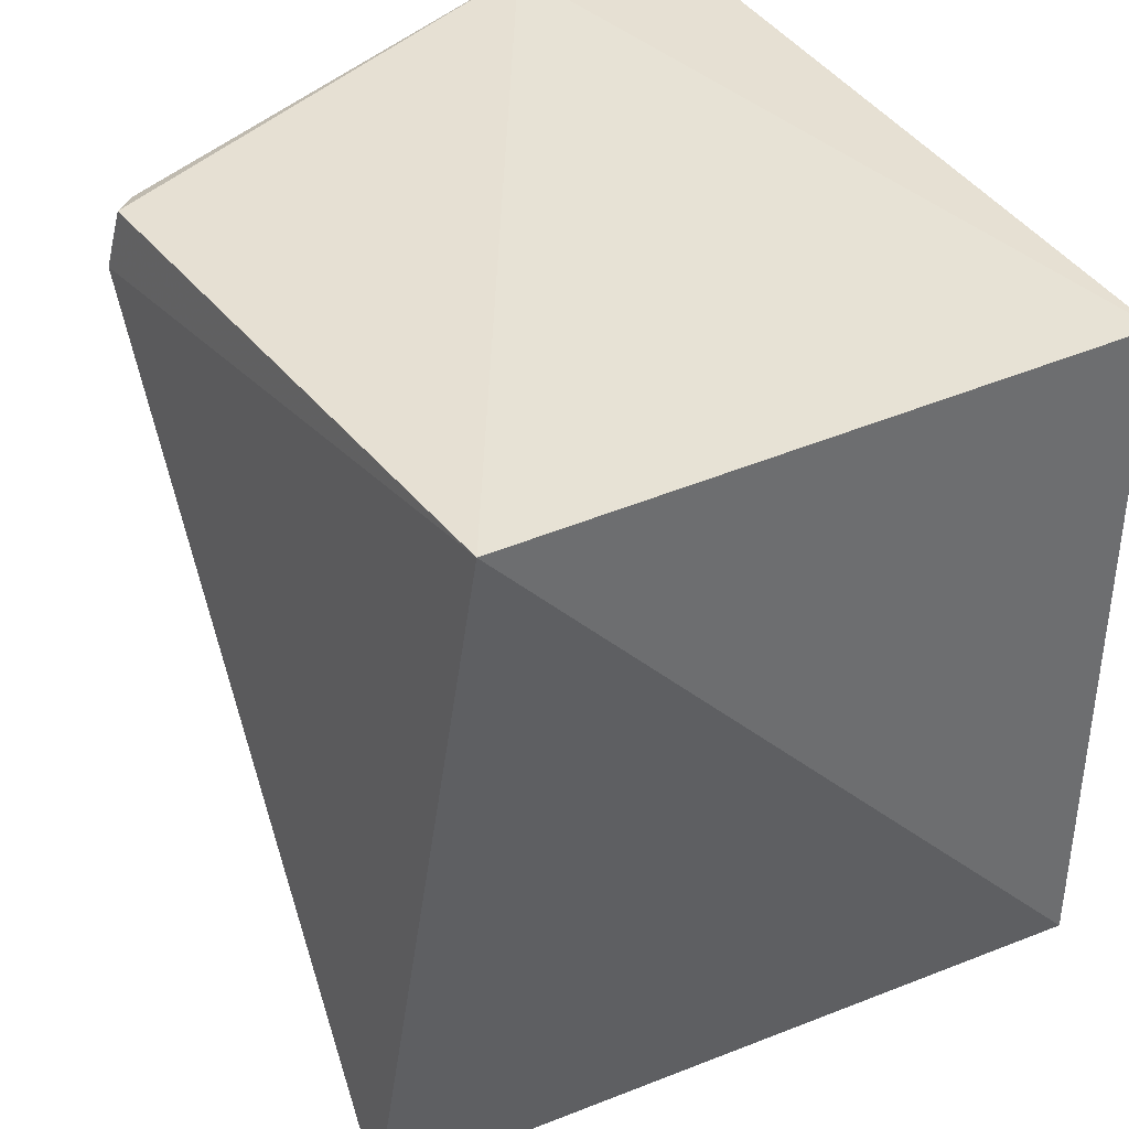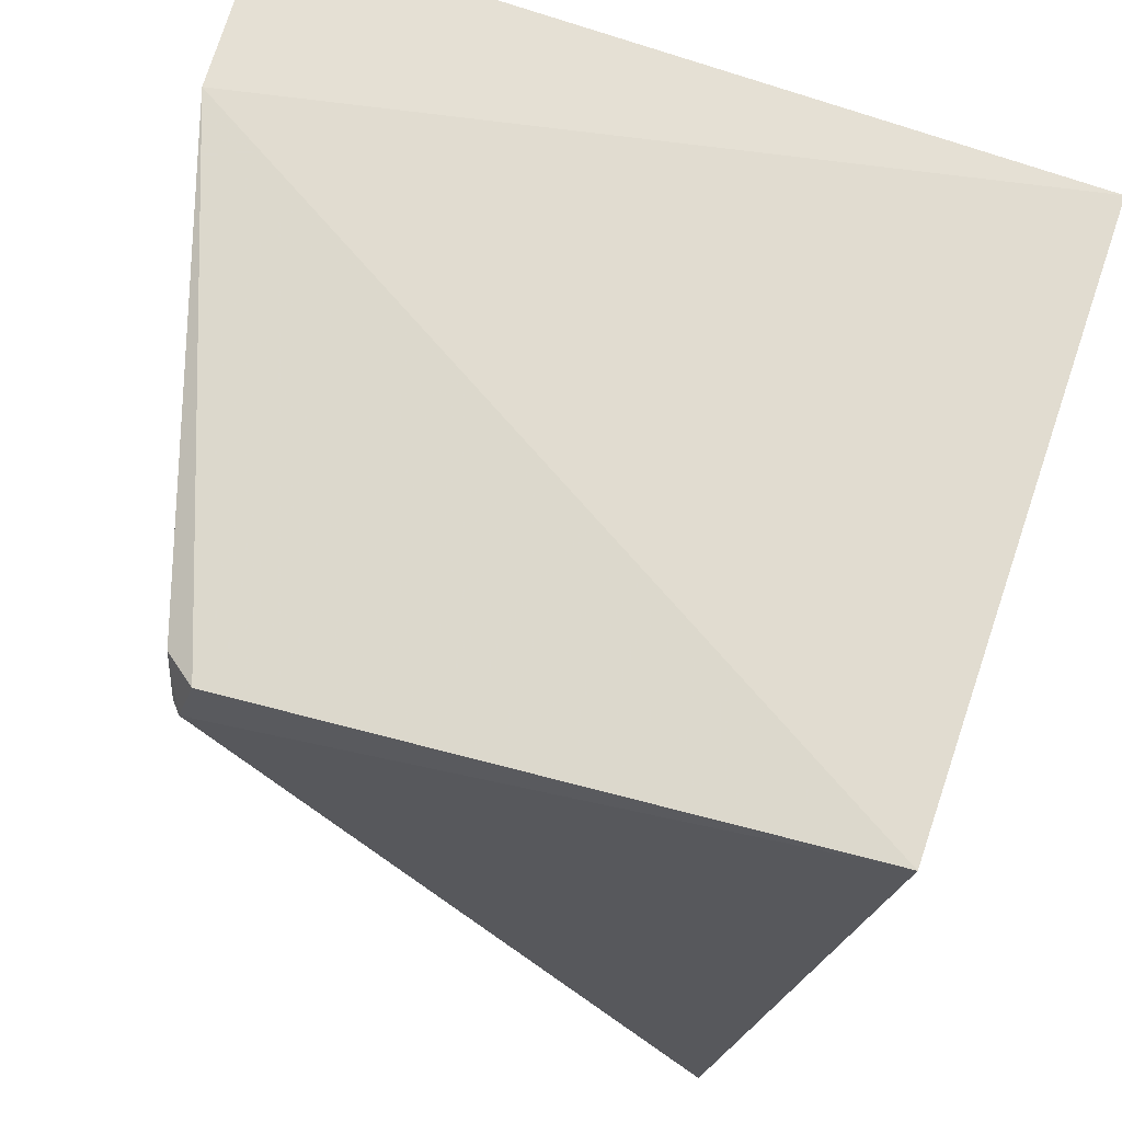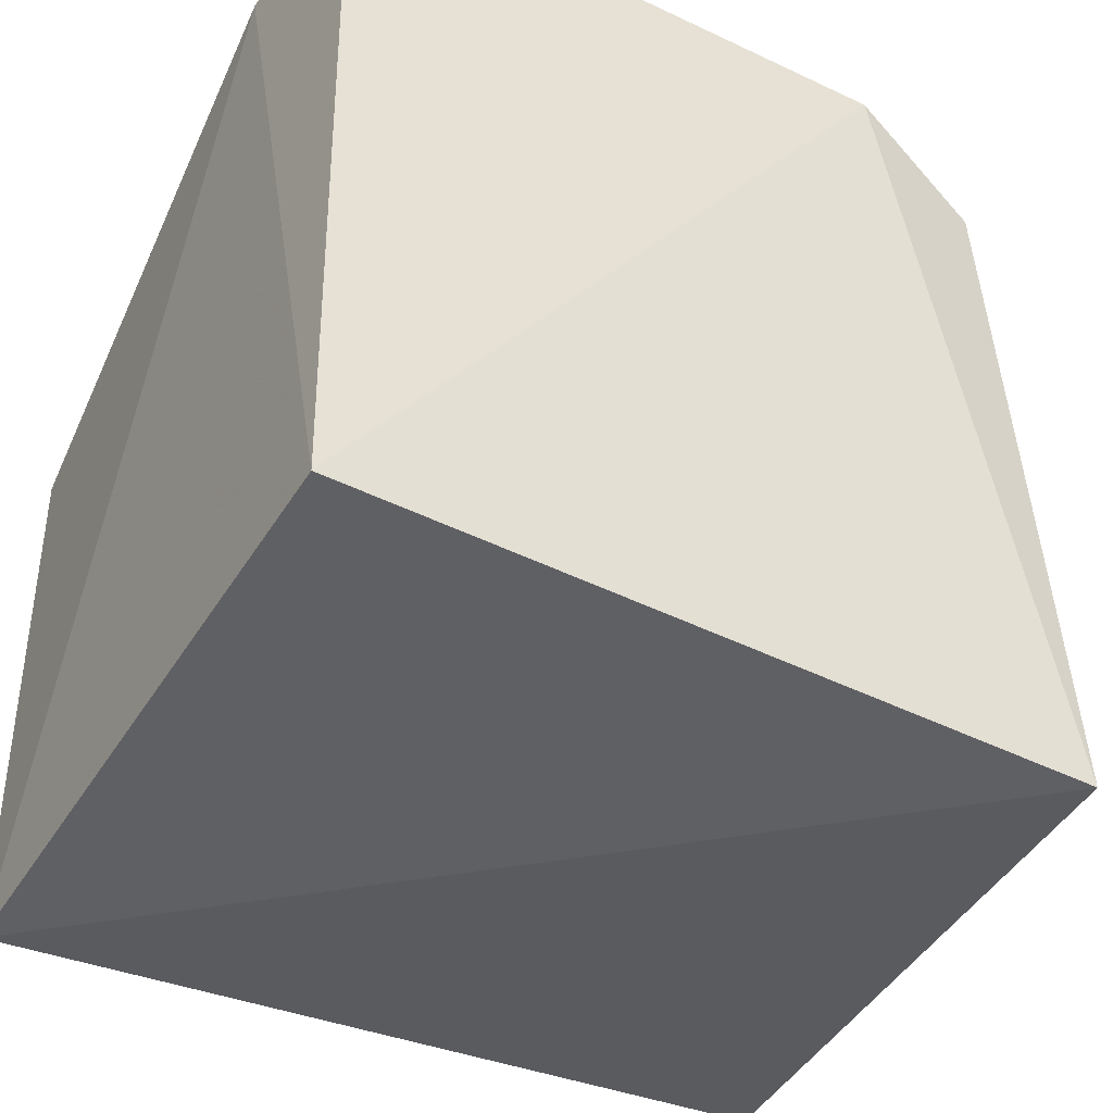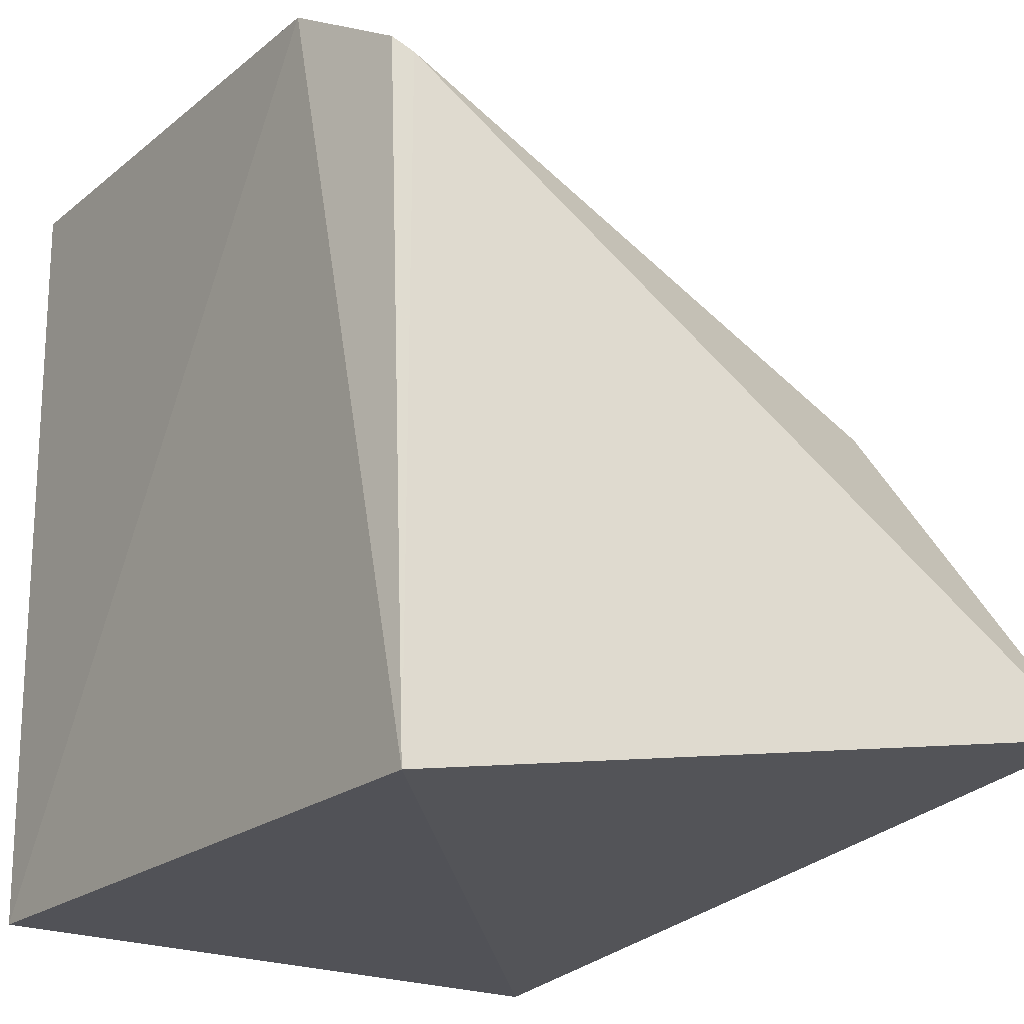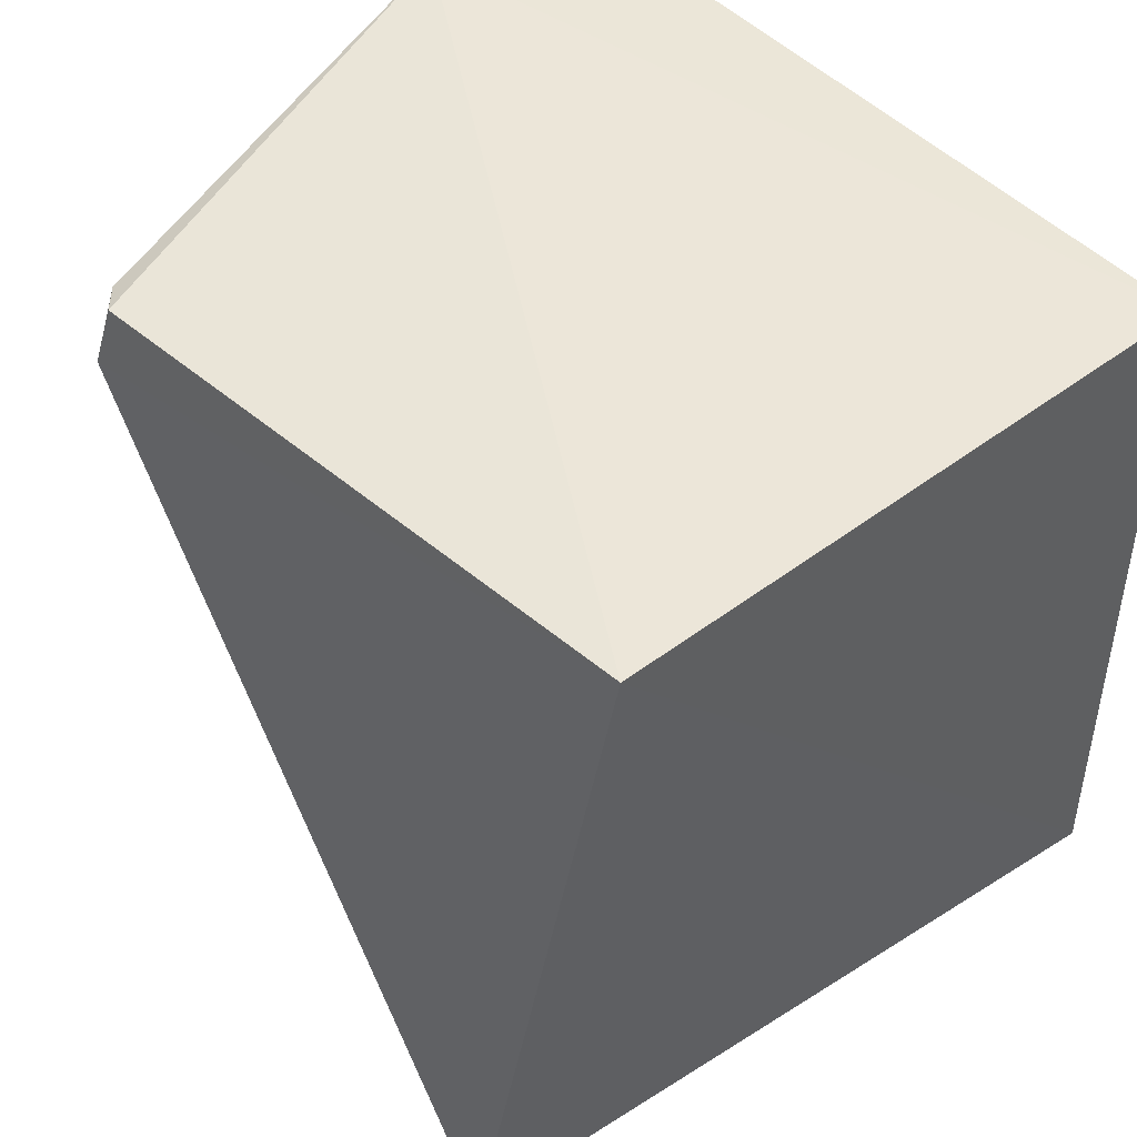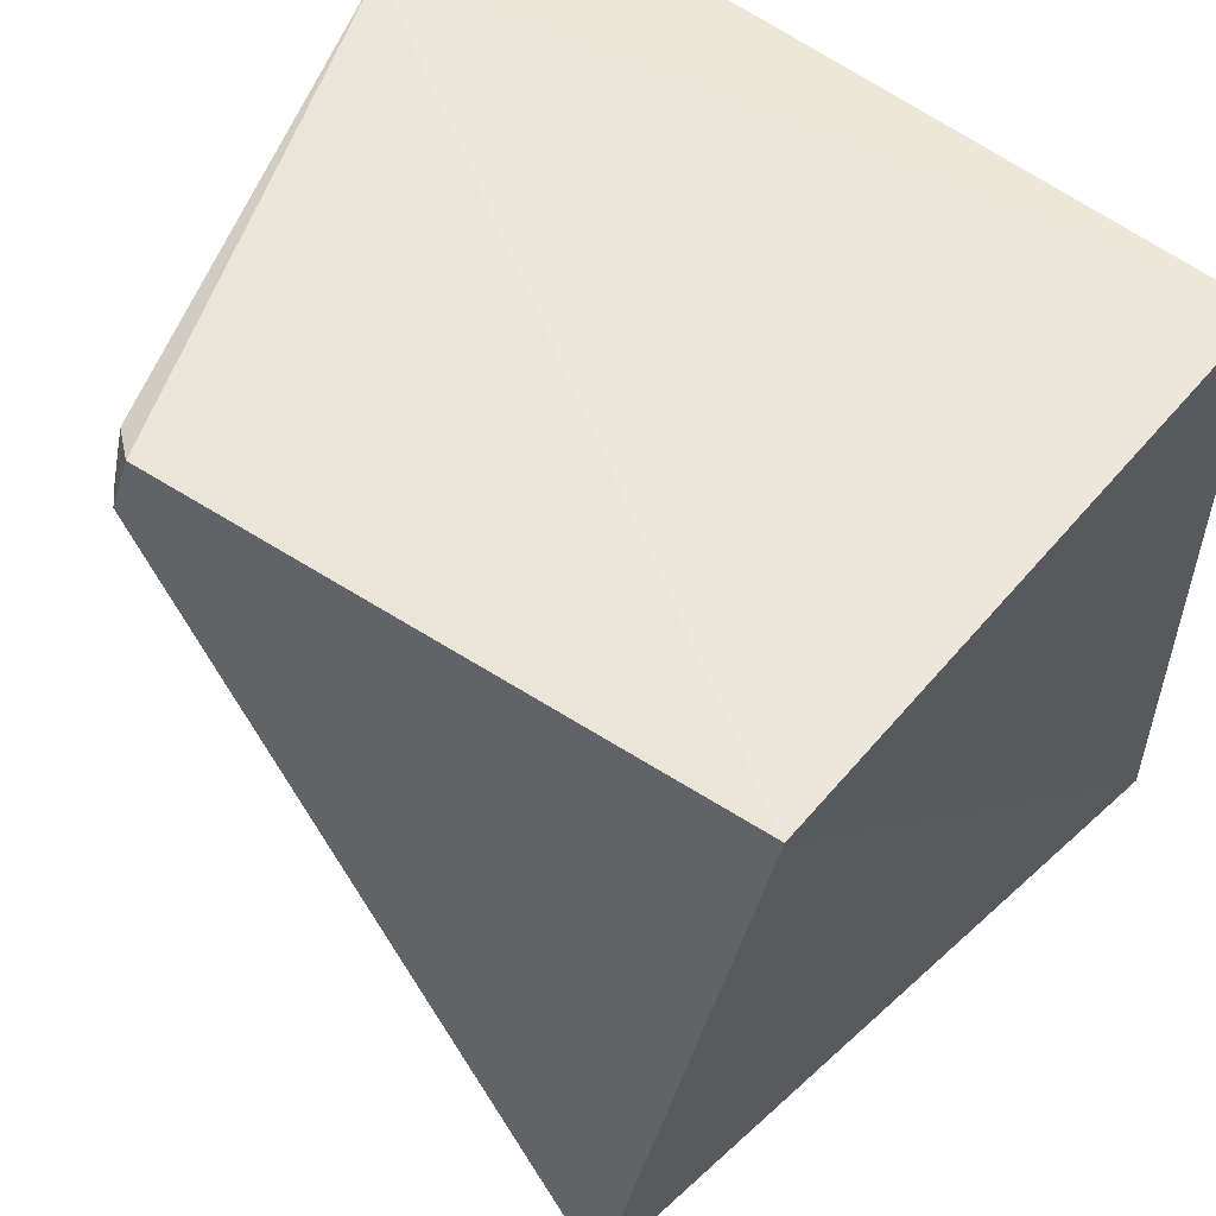
<metadata>
{"format":"obj","ext":"obj","renderer":"f3d","projection":"perspective","resolution":1024,"background":"white","views":[{"elev":38.3,"azim":150.9,"up":"+Y"},{"elev":69.2,"azim":109.1,"up":"+Y"},{"elev":-44.8,"azim":-119.9,"up":"+Z"},{"elev":-21.6,"azim":-36.4,"up":"+Z"},{"elev":46.2,"azim":139.0,"up":"+Y"},{"elev":54.6,"azim":129.1,"up":"+Y"}]}
</metadata>
<code>
v 0.1572 -0.1852 0.02092
v 0.1439 -0.008951 -0.004982
v 0.1557 -0.02337 0.127
v 0.007402 -0.005624 0.167
v 0.007576 -0.1605 -0.004982
v 0.1537 -0.00952 0.1233
v 0.008192 -0.1519 0.1465
v 0.007576 -0.008951 -0.004982
v 0.04522 -0.003187 0.164
v 0.1371 -0.1363 0.1009
v 0.0126 -0.1533 0.1438
v 0.003062 -0.1243 0.1629
v 0.1482 -0.01182 0.1306
v 0.1318 -0.1488 0.0924
v 0.02328 -0.09512 0.1621
v 0.1317 -0.05549 0.1318
v 0.1361 -0.1082 0.112
v 0.1534 -0.02234 0.1289
f 1 2 3
f 5 2 1
f 6 3 2
f 8 2 5
f 9 6 2
f 9 8 4
f 9 2 8
f 10 1 3
f 11 7 5
f 11 5 1
f 11 10 7
f 12 5 7
f 12 8 5
f 12 4 8
f 12 9 4
f 12 7 10
f 13 3 6
f 13 6 9
f 14 11 1
f 14 1 10
f 14 10 11
f 15 9 12
f 16 15 12
f 17 16 12
f 17 12 10
f 17 10 3
f 18 3 13
f 18 13 9
f 18 9 15
f 18 15 16
f 18 17 3
f 18 16 17

</code>
